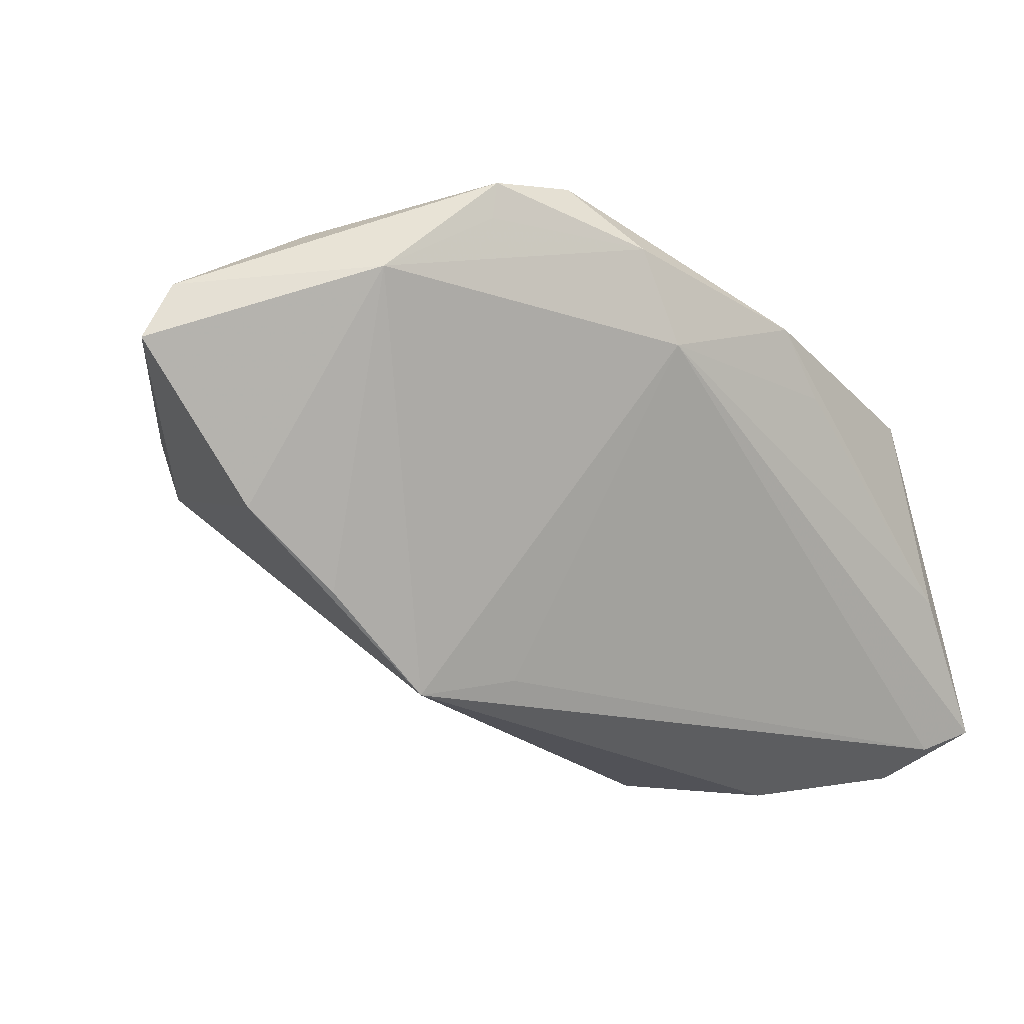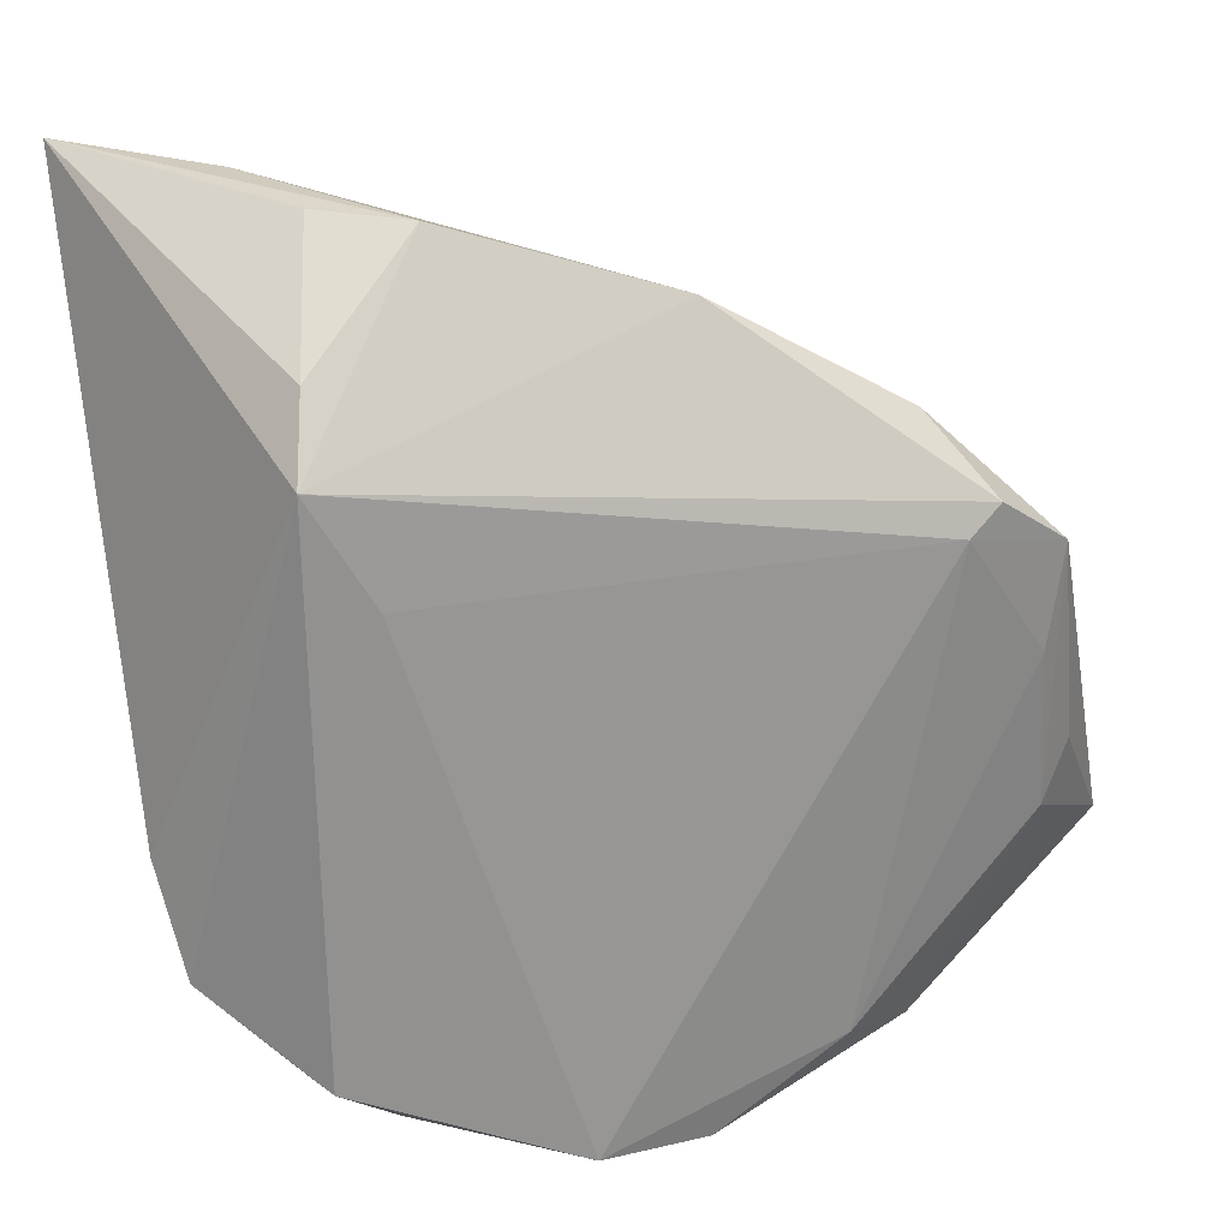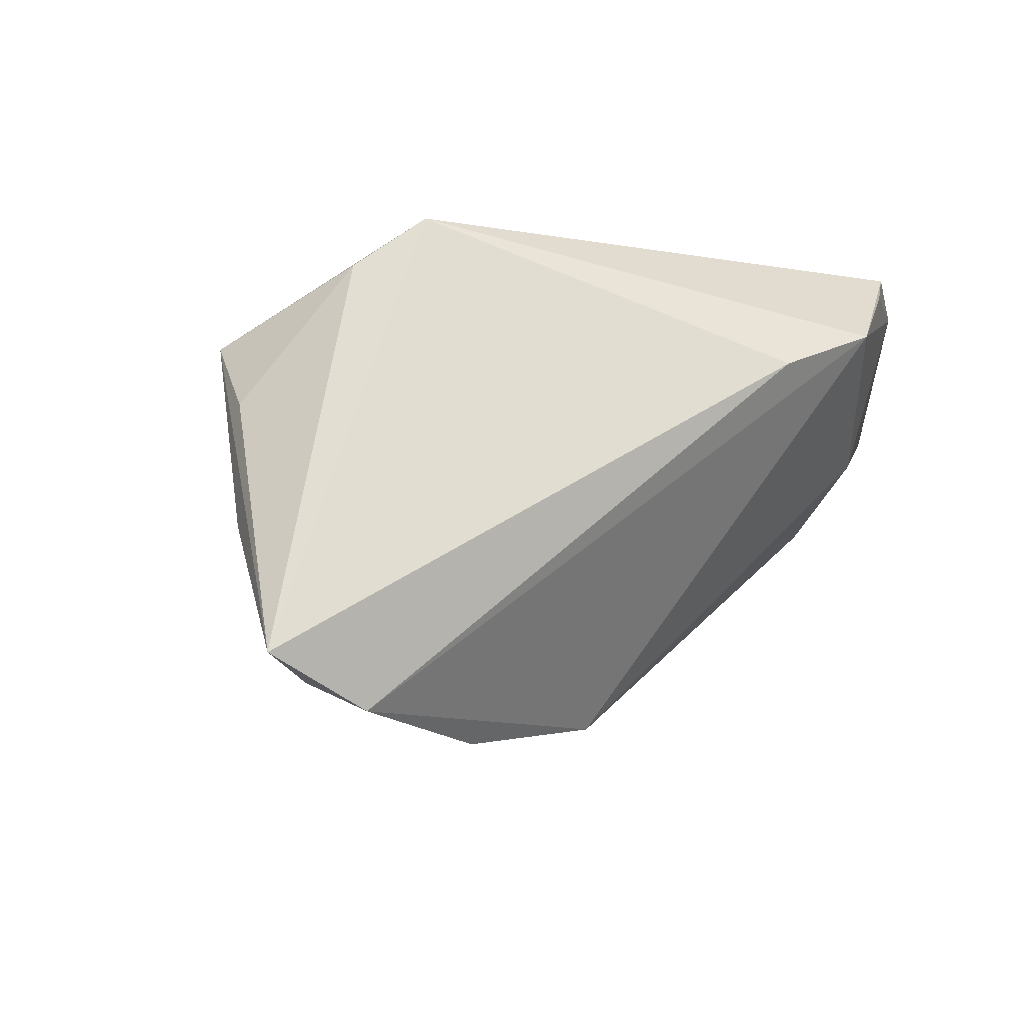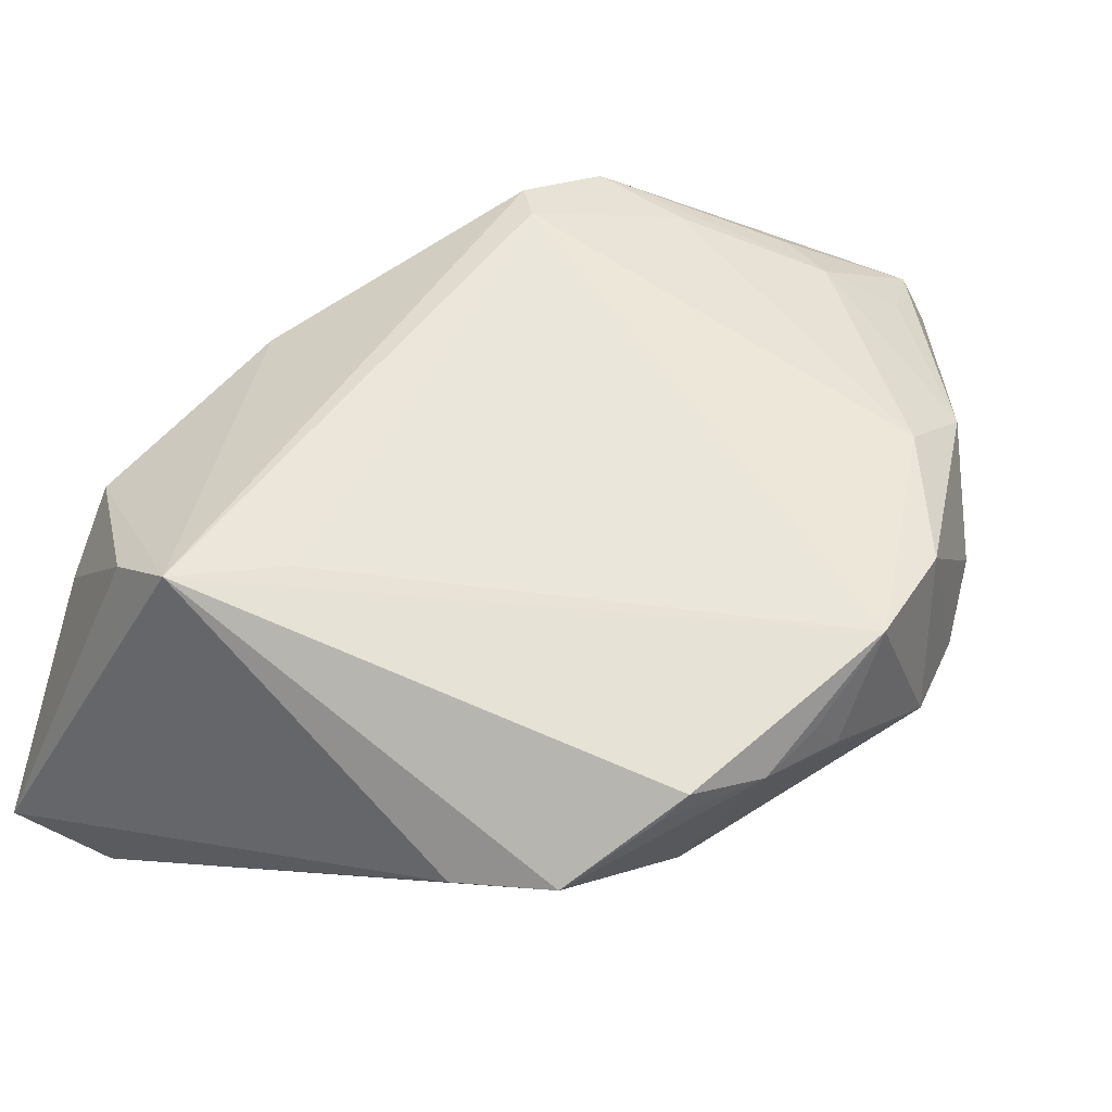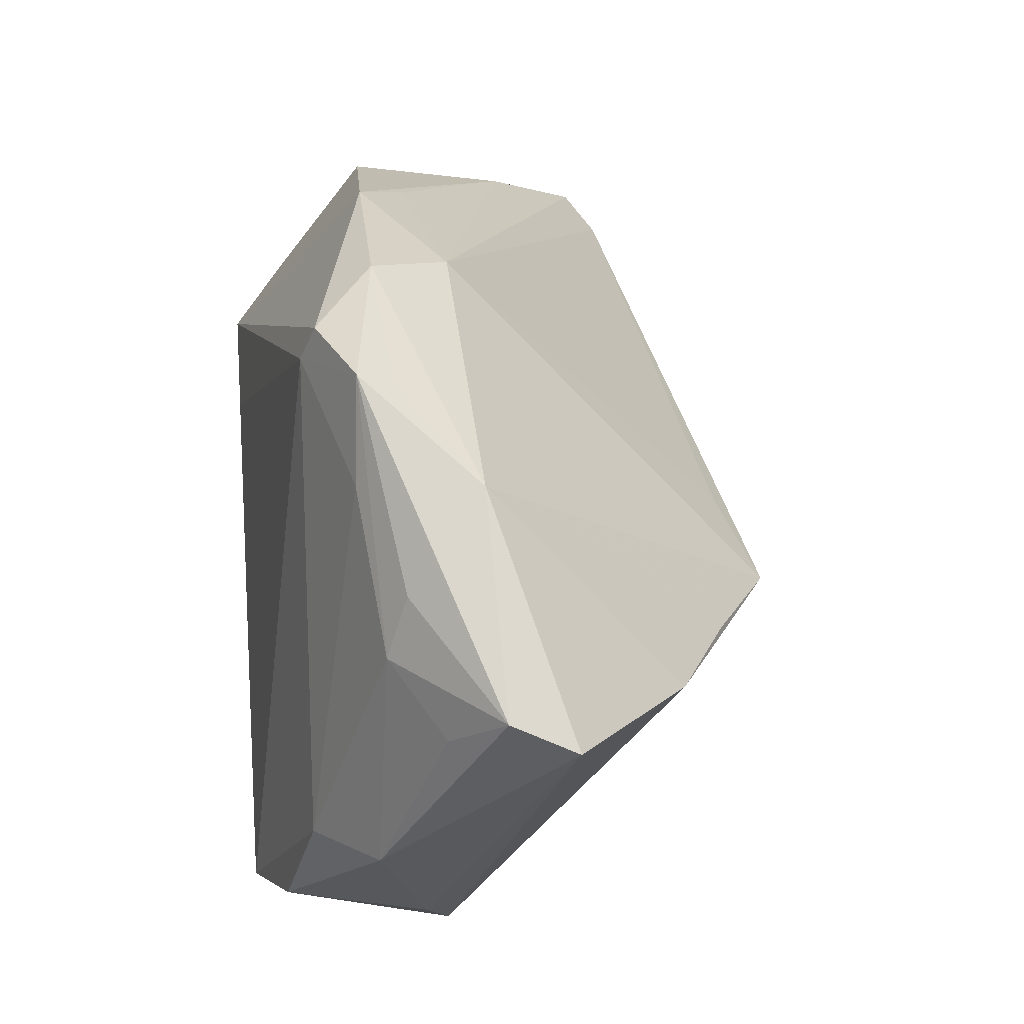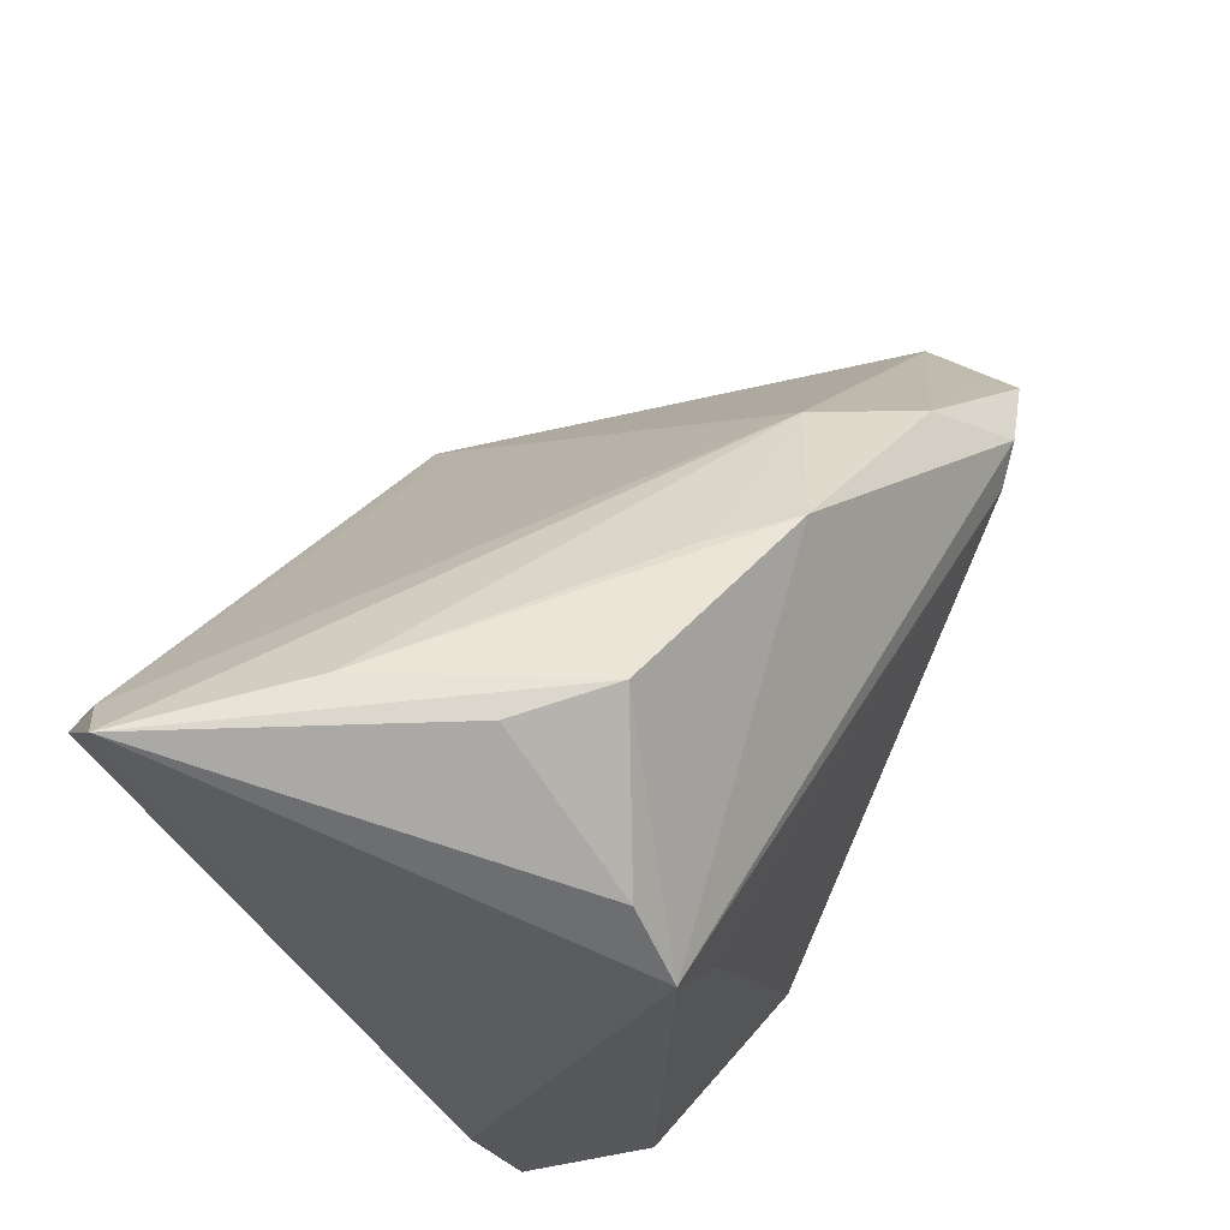
<metadata>
{"format":"obj","ext":"obj","renderer":"f3d","projection":"perspective","resolution":1024,"background":"white","views":[{"elev":-25.5,"azim":110.8,"up":"+Z"},{"elev":21.6,"azim":-19.9,"up":"+Y"},{"elev":-4.7,"azim":-113.0,"up":"+Z"},{"elev":54.7,"azim":-63.9,"up":"+Z"},{"elev":-3.0,"azim":77.0,"up":"+Y"},{"elev":64.2,"azim":-59.7,"up":"+Y"}]}
</metadata>
<code>
v 0.001754 0.03897 0.006185
v -0.02766 -0.03118 0.01968
v -0.02895 0.02121 -0.03407
v 0.03159 -0.03714 0.01369
v -0.02742 0.03421 0.01667
v 0.05588 -0.02229 0.005415
v -0.01402 -0.03885 0.01723
v 0.01147 -0.04543 0.002291
v -0.02081 -0.03651 0.01634
v -0.003532 -0.04154 0.02234
v -0.03839 -0.02239 0.01094
v -0.0117 -0.04069 0.01258
v -0.02288 0.04525 0.00175
v -0.037 0.04221 -0.02768
v -0.02293 0.005 -0.03267
v -0.02331 -0.02903 -0.001903
v -0.01449 -0.02676 -0.009768
v 0.00859 -0.04259 0.0202
v -0.04056 0.04728 -0.02473
v -0.04056 -0.01115 0.006995
v 0.04782 -0.009898 0.01383
v 0.04437 -0.01599 0.01528
v 0.04388 0.01247 0.01836
v -0.03028 -0.02925 0.01709
v 0.03082 -0.01279 -0.02402
v 0.04306 0.01161 0.01427
v 0.0478 -0.02412 0.009731
v 0.04964 0.001041 0.006375
v 0.03536 0.01815 0.02137
v 0.009371 0.0374 0.0124
v -0.02261 0.01554 0.02234
v 0.02306 0.02746 0.004943
v -0.01459 0.04511 0.008773
v -0.0384 0.03627 -0.03048
v 0.04135 -0.01895 -0.01669
v -0.0263 0.04628 -0.01151
v 0.01807 -0.007016 -0.03291
v 0.023 -0.03463 0.01944
v 0.03173 0.01529 0.02234
v -0.02931 0.02675 0.02198
v 0.01094 0.002077 -0.02976
v 0.03006 0.02564 0.01457
v 0.01971 -0.04373 0.006323
v 0.04222 0.001385 0.01815
v 0.001372 -0.04577 0.003855
v 0.05705 -0.02514 -0.001485
f 8 37 35
f 35 46 8
f 3 34 37
f 37 15 3
f 3 15 34
f 34 15 11
f 37 34 14
f 29 40 39
f 39 40 31
f 34 11 20
f 11 40 20
f 2 40 11
f 16 11 15
f 19 14 34
f 19 20 40
f 34 20 19
f 38 18 4
f 4 22 38
f 4 46 6
f 33 19 13
f 36 19 33
f 37 14 41
f 21 22 6
f 6 46 28
f 46 35 28
f 26 28 42
f 38 22 44
f 44 39 38
f 10 39 31
f 31 40 10
f 40 2 10
f 10 18 38
f 38 39 10
f 17 16 15
f 17 15 37
f 16 17 45
f 8 18 45
f 18 10 45
f 45 37 8
f 45 17 37
f 24 2 11
f 13 19 5
f 5 19 40
f 5 33 13
f 40 33 5
f 43 4 18
f 43 18 8
f 8 46 43
f 46 4 43
f 6 22 27
f 27 4 6
f 22 4 27
f 25 35 37
f 37 28 25
f 25 28 35
f 30 1 36
f 36 33 30
f 29 42 30
f 30 40 29
f 30 33 40
f 14 19 32
f 32 41 14
f 32 19 36
f 37 41 32
f 36 1 32
f 32 28 37
f 32 42 28
f 1 30 32
f 32 30 42
f 29 39 23
f 39 44 23
f 23 42 29
f 26 42 23
f 23 21 6
f 22 21 23
f 23 44 22
f 6 28 23
f 23 28 26
f 9 10 2
f 2 24 9
f 16 45 9
f 11 16 9
f 9 24 11
f 12 45 10
f 12 9 45
f 10 9 7
f 7 12 10
f 9 12 7

</code>
